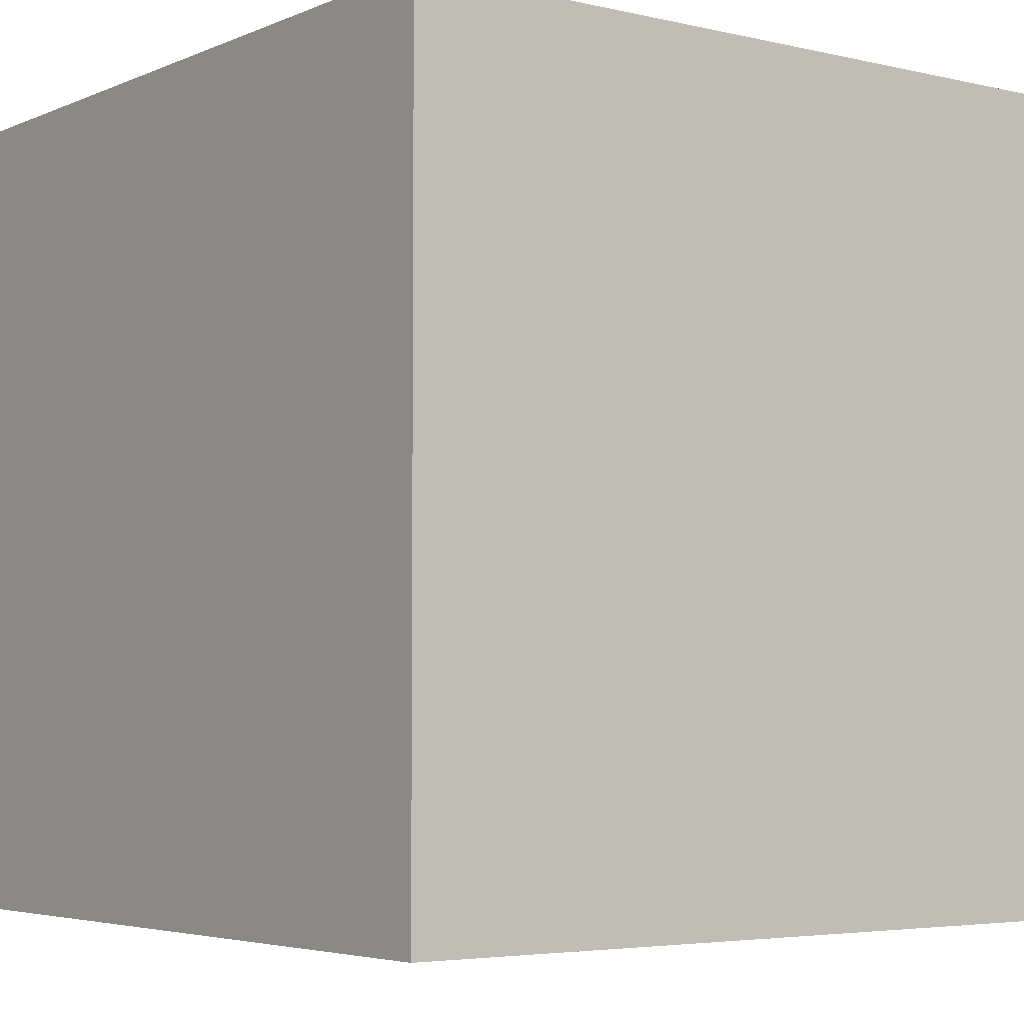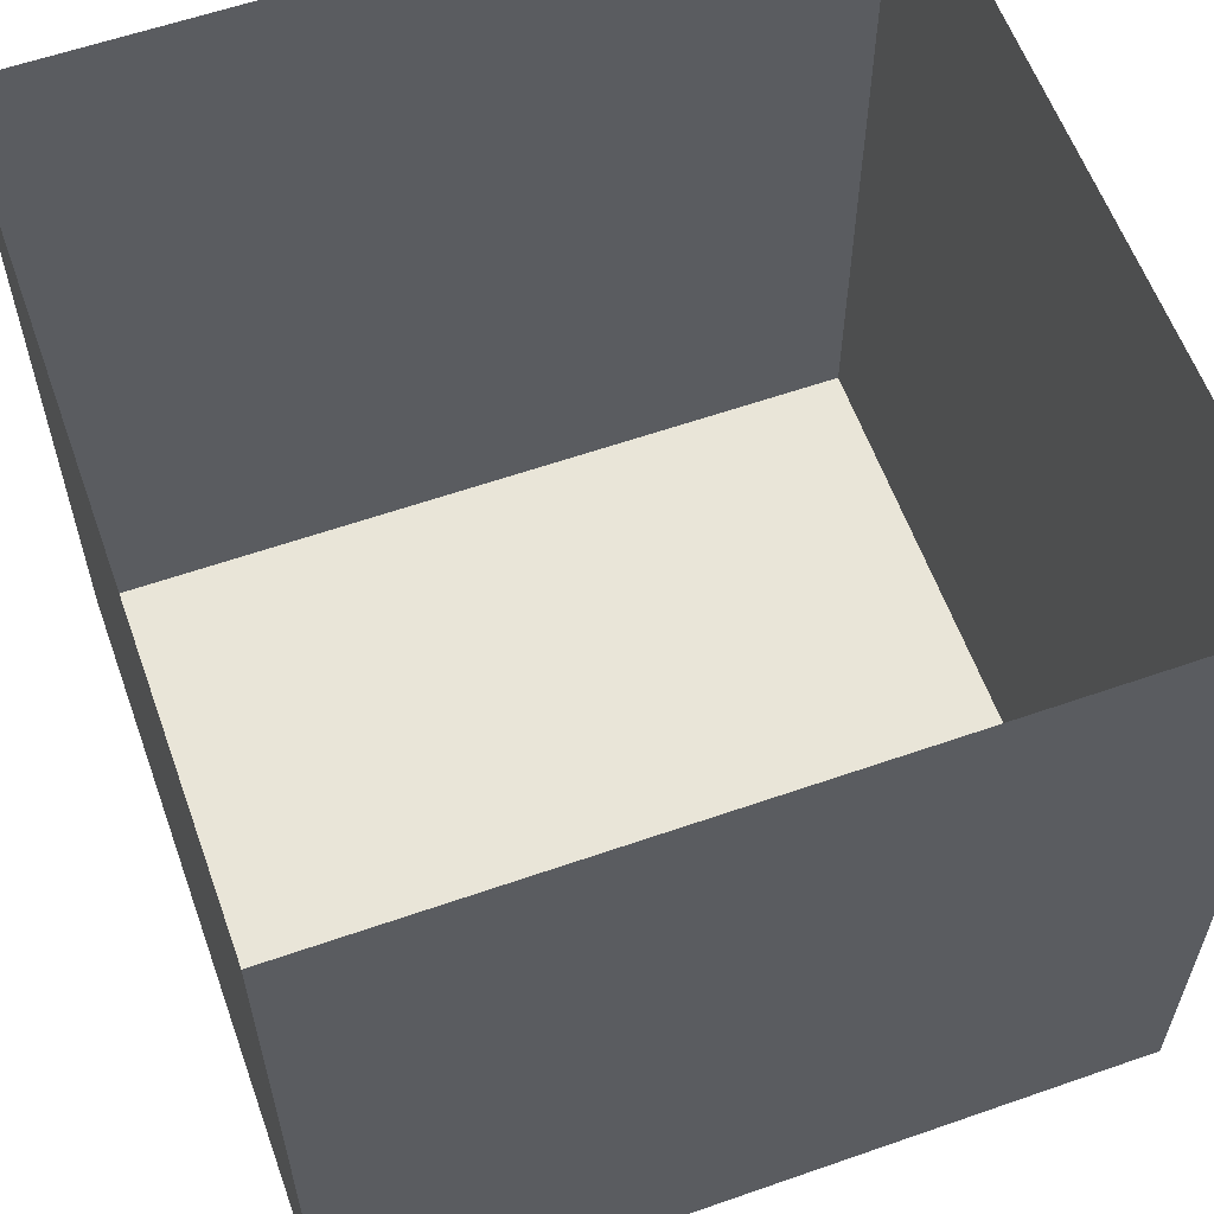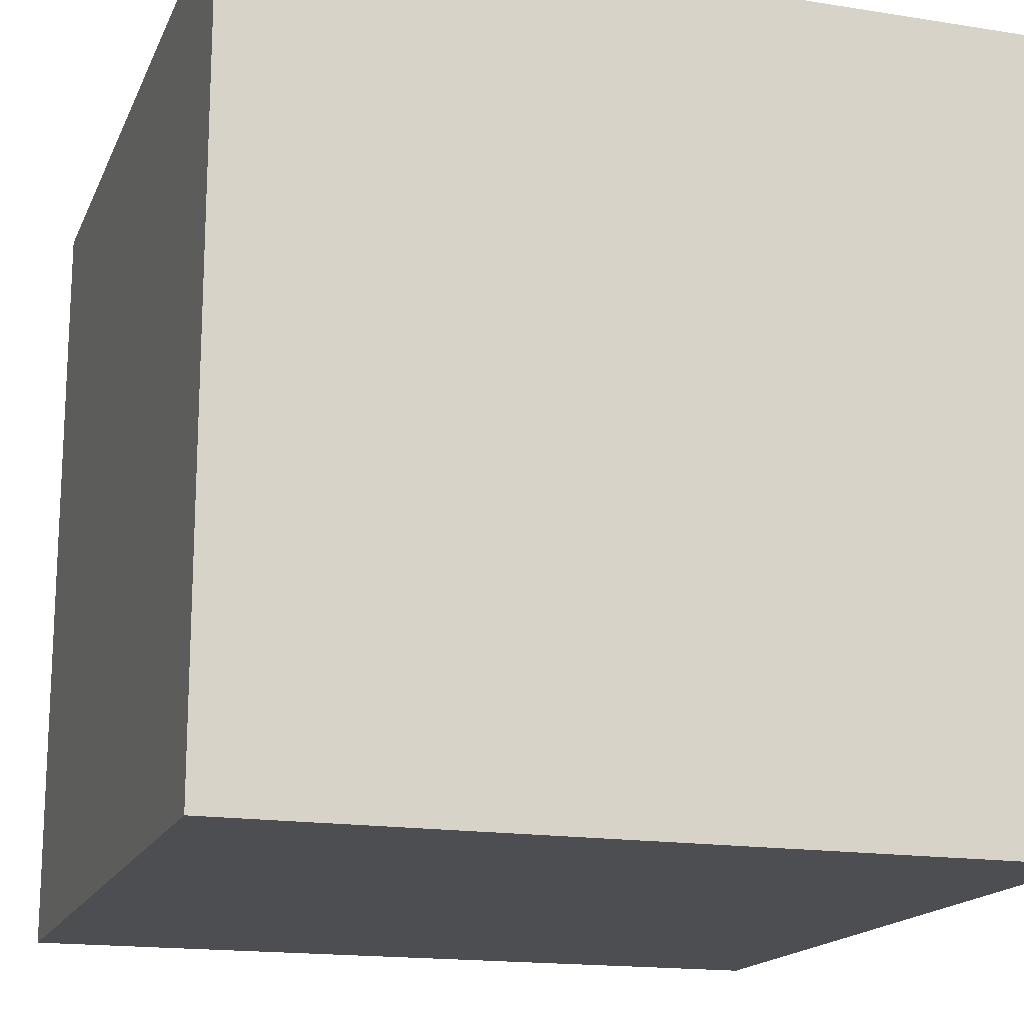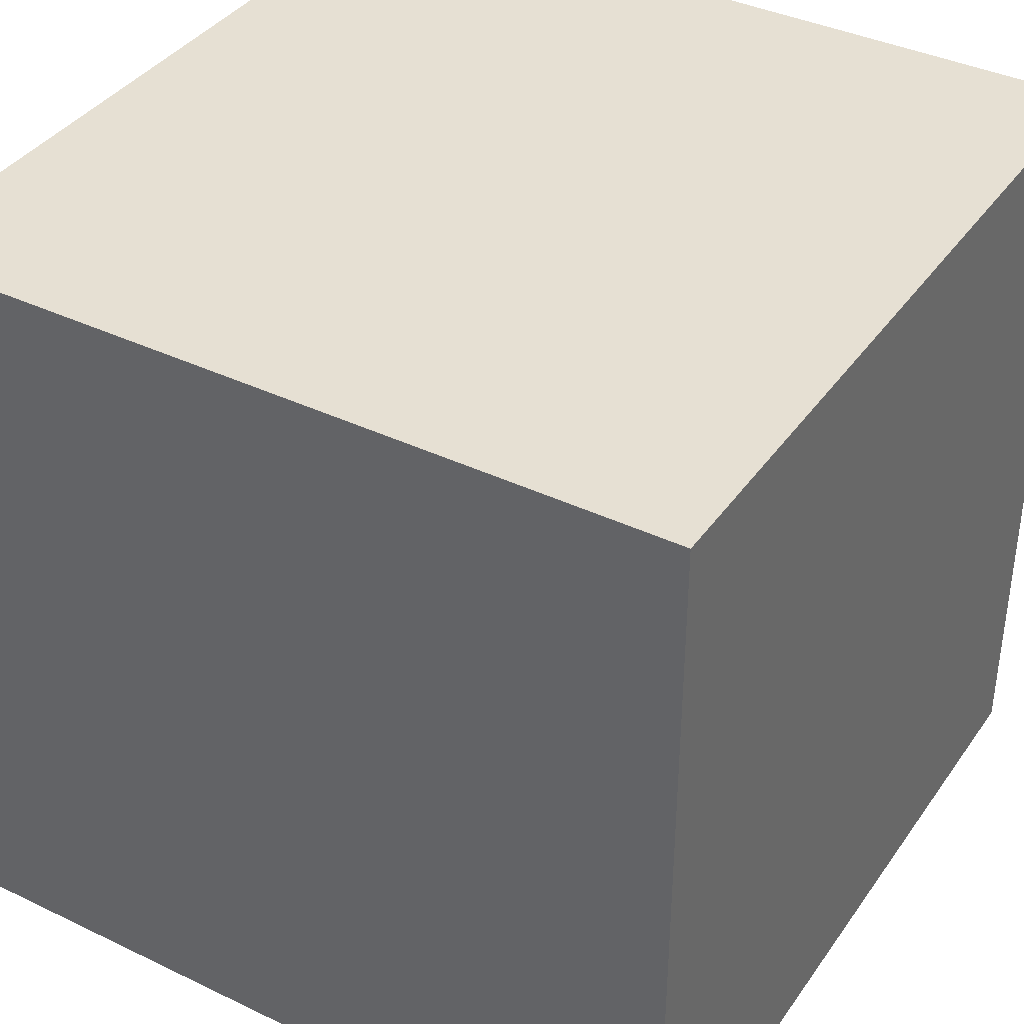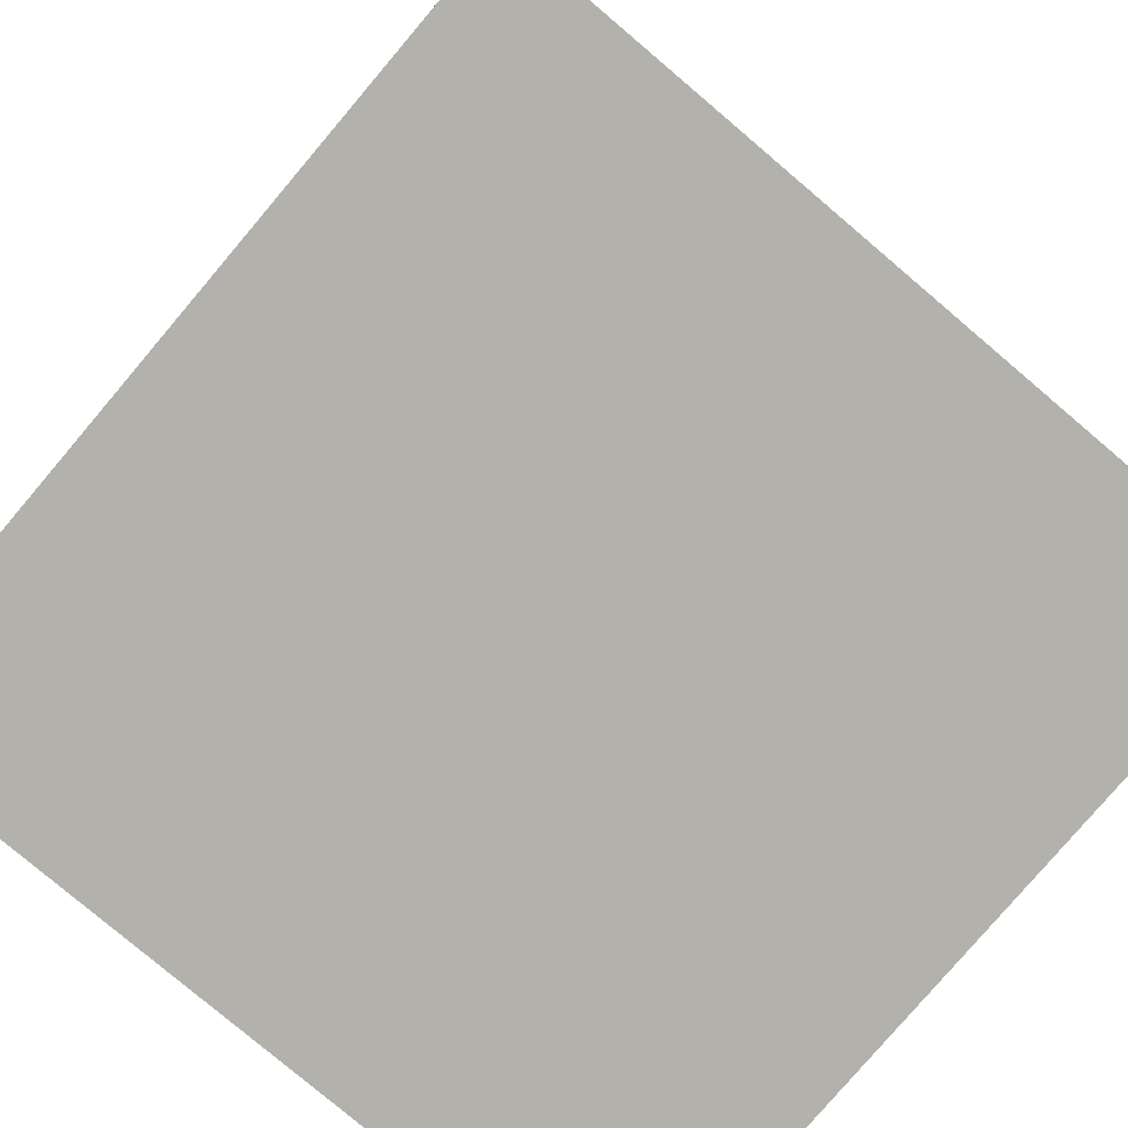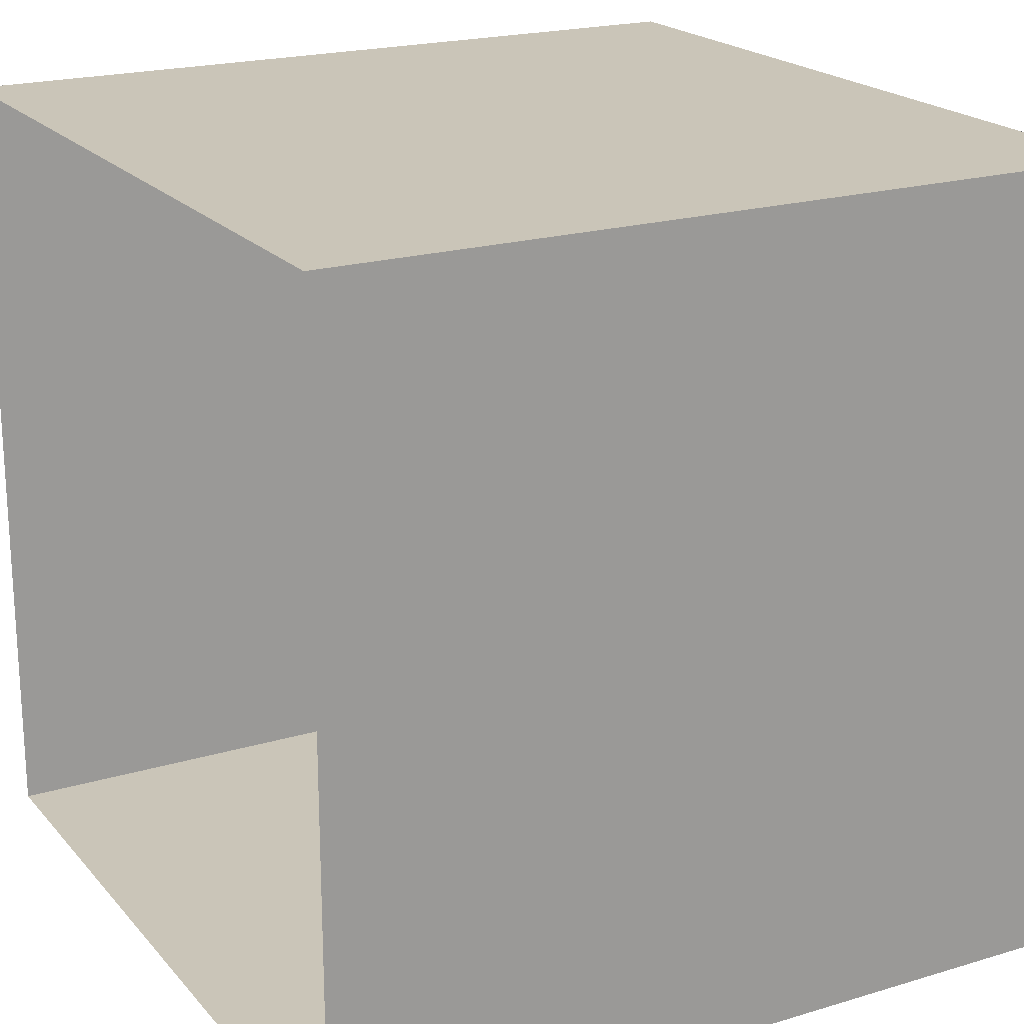
<metadata>
{"format":"obj","ext":"obj","renderer":"f3d","projection":"perspective","resolution":1024,"background":"white","views":[{"elev":-4.4,"azim":143.1,"up":"+Y"},{"elev":59.7,"azim":160.3,"up":"+Z"},{"elev":-16.7,"azim":162.1,"up":"+Z"},{"elev":38.4,"azim":121.2,"up":"+Y"},{"elev":-79.1,"azim":139.7,"up":"+Z"},{"elev":20.5,"azim":61.4,"up":"+Y"}]}
</metadata>
<code>
o 7.hombres_leyendo
v -0.3786 0.07169 49.85
v -0.3786 0.1717 49.85
v -0.2786 0.1717 49.85
v -0.2786 0.07169 49.85
v -0.3786 0.07169 49.95
v -0.3786 0.1717 49.95
v -0.2786 0.1717 49.95
v -0.2786 0.07169 49.95
f 1 3 4
f 6 1 5
f 7 2 6
f 8 3 7
f 5 4 8
f 1 2 3
f 6 2 1
f 7 3 2
f 8 4 3
f 5 1 4

</code>
